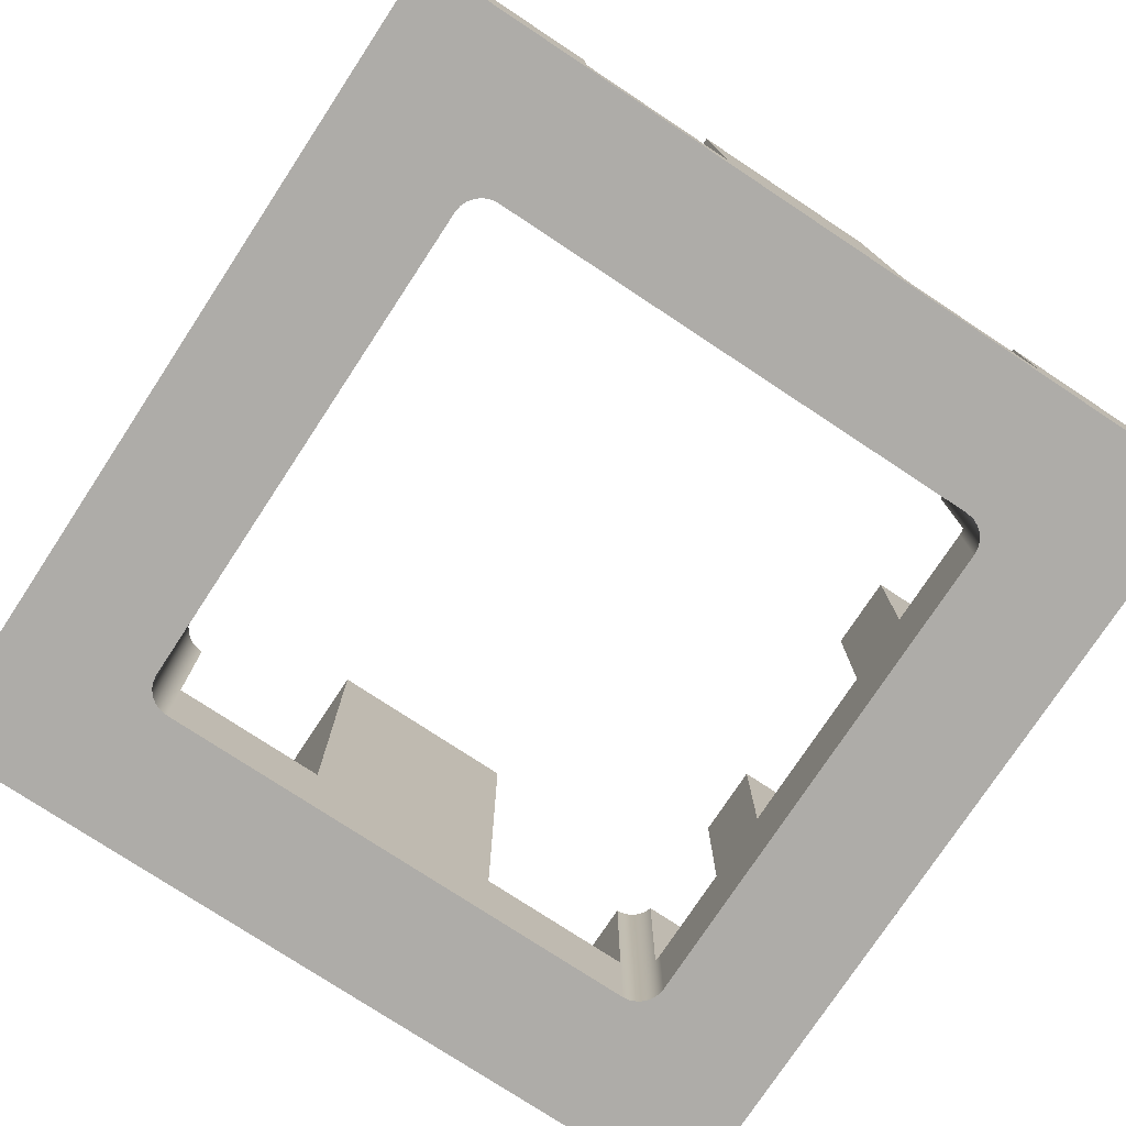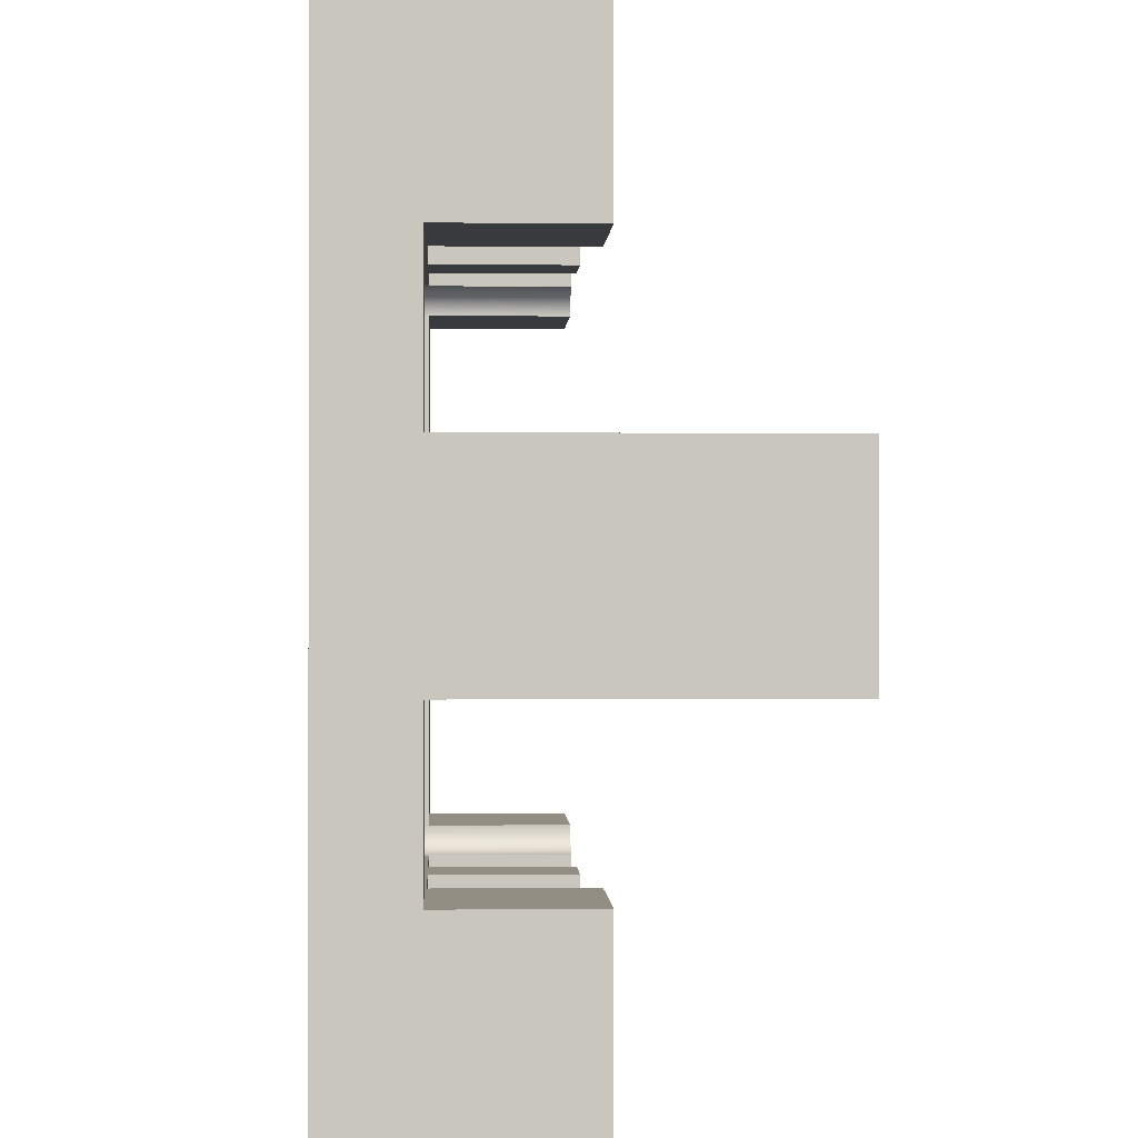
<metadata>
{"format":"obj","ext":"obj","renderer":"f3d","projection":"perspective","resolution":1024,"background":"white","views":[{"elev":-76.9,"azim":56.6,"up":"+Z"},{"elev":-0.3,"azim":-92.6,"up":"+Y"}]}
</metadata>
<code>
g Body1
v 24 10 15
v 23.95 9.612 15
v 23.8 9.25 15
v 23.56 8.939 15
v 23.25 8.701 15
v 22.89 8.551 15
v 22.5 8.5 15
v 22.11 8.551 15
v 21.75 8.701 15
v 21.44 8.939 15
v 21.2 9.25 15
v 21.05 9.612 15
v 21 10 15
v 21.05 10.39 15
v 21.2 10.75 15
v 21.44 11.06 15
v 21.75 11.3 15
v 22.11 11.45 15
v 22.5 11.5 15
v 22.89 11.45 15
v 23.25 11.3 15
v 23.56 11.06 15
v 23.8 10.75 15
v 23.95 10.39 15
v 20 13.5 15
v 20 6.5 15
v 25 6.5 15
v 25 13.5 15
v -1 10 15
v -1.051 9.612 15
v -1.201 9.25 15
v -1.439 8.939 15
v -1.75 8.701 15
v -2.112 8.551 15
v -2.5 8.5 15
v -2.888 8.551 15
v -3.25 8.701 15
v -3.561 8.939 15
v -3.799 9.25 15
v -3.949 9.612 15
v -4 10 15
v -3.949 10.39 15
v -3.799 10.75 15
v -3.561 11.06 15
v -3.25 11.3 15
v -2.888 11.45 15
v -2.5 11.5 15
v -2.112 11.45 15
v -1.75 11.3 15
v -1.439 11.06 15
v -1.201 10.75 15
v -1.051 10.39 15
v 0 6.5 15
v 0 13.5 15
v -5 13.5 15
v -5 6.5 15
v 20 13.5 3
v 20 19 3
v 20 19 0
v 20 1 0
v 20 1 3
v 20 6.5 3
v 25 13.5 3
v 0 6.5 3
v 0 1 3
v 0 1 0
v 0 19 0
v 0 19 3
v 0 13.5 3
v -5 6.5 3
v 24 10 5
v 23.95 10.39 5
v 23.8 10.75 5
v 23.56 11.06 5
v 23.25 11.3 5
v 22.89 11.45 5
v 22.5 11.5 5
v 22.11 11.45 5
v 21.75 11.3 5
v 21.44 11.06 5
v 21.2 10.75 5
v 21.05 10.39 5
v 21 10 5
v 21.05 9.612 5
v 21.2 9.25 5
v 21.44 8.939 5
v 21.75 8.701 5
v 22.11 8.551 5
v 22.5 8.5 5
v 22.89 8.551 5
v 23.25 8.701 5
v 23.56 8.939 5
v 23.8 9.25 5
v 23.95 9.612 5
v 22.5 10 4.099
v -1 10 5
v -1.051 10.39 5
v -1.201 10.75 5
v -1.439 11.06 5
v -1.75 11.3 5
v -2.112 11.45 5
v -2.5 11.5 5
v -2.888 11.45 5
v -3.25 11.3 5
v -3.561 11.06 5
v -3.799 10.75 5
v -3.949 10.39 5
v -4 10 5
v -3.949 9.612 5
v -3.799 9.25 5
v -3.561 8.939 5
v -3.25 8.701 5
v -2.888 8.551 5
v -2.5 8.5 5
v -2.112 8.551 5
v -1.75 8.701 5
v -1.439 8.939 5
v -1.201 9.25 5
v -1.051 9.612 5
v -2.5 10 4.099
v -5 13.5 3
v -5 1 3
v -5 19 3
v 25 6.5 3
v 25 19 3
v 25 1 3
v 0.75 19.97 8
v 0.75 25 8
v -5 25 8
v -5 19 8
v -0 19 8
v 0.02403 19.22 8
v 0.09498 19.43 8
v 0.2094 19.61 8
v 0.3619 19.77 8
v 0.545 19.89 8
v -0.25 22 8
v -0.3096 21.55 8
v -0.4845 21.12 8
v -0.7626 20.76 8
v -1.125 20.48 8
v -1.547 20.31 8
v -2 20.25 8
v -2.453 20.31 8
v -2.875 20.48 8
v -3.237 20.76 8
v -3.516 21.12 8
v -3.69 21.55 8
v -3.75 22 8
v -3.69 22.45 8
v -3.516 22.88 8
v -3.237 23.24 8
v -2.875 23.52 8
v -2.453 23.69 8
v -2 23.75 8
v -1.547 23.69 8
v -1.125 23.52 8
v -0.7626 23.24 8
v -0.4845 22.88 8
v -0.3096 22.45 8
v 0.75 19.97 3
v 0.75 25 3
v 0.8323 19.99 3
v 0.9159 20 3
v 1 20 3
v 4.5 20 3
v 4.5 25 3
v 19.25 25 3
v 19.25 19.97 3
v 19.25 19.97 8
v 19.25 25 8
v 19.45 19.89 8
v 19.64 19.77 8
v 19.79 19.61 8
v 19.91 19.43 8
v 19.98 19.22 8
v 20 19 8
v 25 19 8
v 25 25 8
v 23.75 22 8
v 23.69 21.55 8
v 23.52 21.12 8
v 23.24 20.76 8
v 22.88 20.48 8
v 22.45 20.31 8
v 22 20.25 8
v 21.55 20.31 8
v 21.12 20.48 8
v 20.76 20.76 8
v 20.48 21.12 8
v 20.31 21.55 8
v 20.25 22 8
v 20.31 22.45 8
v 20.48 22.88 8
v 20.76 23.24 8
v 21.12 23.52 8
v 21.55 23.69 8
v 22 23.75 8
v 22.45 23.69 8
v 22.88 23.52 8
v 23.24 23.24 8
v 23.52 22.88 8
v 23.69 22.45 8
v 15.5 25 3
v 15.5 20 3
v 19 20 3
v 19.08 20 3
v 19.17 19.99 3
v 19.25 0.03175 8
v 19.25 -5 8
v 25 -5 8
v 25 1 8
v 20 1 8
v 19.98 0.7821 8
v 19.91 0.5746 8
v 19.79 0.3876 8
v 19.64 0.2301 8
v 19.45 0.1095 8
v 23.75 -2 8
v 23.69 -2.453 8
v 23.52 -2.875 8
v 23.24 -3.237 8
v 22.88 -3.516 8
v 22.45 -3.69 8
v 22 -3.75 8
v 21.55 -3.69 8
v 21.12 -3.516 8
v 20.76 -3.237 8
v 20.48 -2.875 8
v 20.31 -2.453 8
v 20.25 -2 8
v 20.31 -1.547 8
v 20.48 -1.125 8
v 20.76 -0.7626 8
v 21.12 -0.4845 8
v 21.55 -0.3096 8
v 22 -0.25 8
v 22.45 -0.3096 8
v 22.88 -0.4845 8
v 23.24 -0.7626 8
v 23.52 -1.125 8
v 23.69 -1.547 8
v 19.25 0.03175 3
v 19.25 -5 3
v 19.17 0.01415 3
v 19.08 0.003545 3
v 19 0 3
v 15.5 0 3
v 15.5 -5 3
v 0.75 -5 3
v 0.75 0.03175 3
v 0.75 0.03175 8
v 0.75 -5 8
v 0.545 0.1095 8
v 0.3619 0.2301 8
v 0.2094 0.3876 8
v 0.09498 0.5746 8
v 0.02403 0.7821 8
v 0 1 8
v -5 1 8
v -5 -5 8
v -0.25 -2 8
v -0.3096 -2.453 8
v -0.4845 -2.875 8
v -0.7626 -3.237 8
v -1.125 -3.516 8
v -1.547 -3.69 8
v -2 -3.75 8
v -2.453 -3.69 8
v -2.875 -3.516 8
v -3.237 -3.237 8
v -3.516 -2.875 8
v -3.69 -2.453 8
v -3.75 -2 8
v -3.69 -1.547 8
v -3.516 -1.125 8
v -3.237 -0.7626 8
v -2.875 -0.4845 8
v -2.453 -0.3096 8
v -2 -0.25 8
v -1.547 -0.3096 8
v -1.125 -0.4845 8
v -0.7626 -0.7626 8
v -0.4845 -1.125 8
v -0.3096 -1.547 8
v 4.5 -5 3
v 4.5 0 3
v 1 0 3
v 0.9159 0.003545 3
v 0.8323 0.01415 3
v 15.5 0 8
v 15.5 -5 8
v 13 -5 8
v 13 -5 3
v 7 -5 3
v 7 -5 8
v 4.5 -5 8
v -5 -5 0
v 25 -5 0
v 7 0 3
v 7 0 8
v 13 0 3
v 13 0 8
v 4.5 0 8
v 4.5 20 8
v 4.5 25 8
v 7 25 8
v 7 25 3
v 13 25 3
v 13 25 8
v 15.5 25 8
v 25 25 0
v -5 25 0
v 13 20 3
v 13 20 8
v 15.5 20 8
v 7 20 3
v 7 20 8
v -0.25 22 3
v -0.3096 21.55 3
v -0.4845 21.12 3
v -0.7626 20.76 3
v -1.125 20.48 3
v -1.547 20.31 3
v -2 20.25 3
v -2.453 20.31 3
v -2.875 20.48 3
v -3.237 20.76 3
v -3.516 21.12 3
v -3.69 21.55 3
v -3.75 22 3
v -3.69 22.45 3
v -3.516 22.88 3
v -3.237 23.24 3
v -2.875 23.52 3
v -2.453 23.69 3
v -2 23.75 3
v -1.547 23.69 3
v -1.125 23.52 3
v -0.7626 23.24 3
v -0.4845 22.88 3
v -0.3096 22.45 3
v 23.75 22 3
v 23.69 21.55 3
v 23.52 21.12 3
v 23.24 20.76 3
v 22.88 20.48 3
v 22.45 20.31 3
v 22 20.25 3
v 21.55 20.31 3
v 21.12 20.48 3
v 20.76 20.76 3
v 20.48 21.12 3
v 20.31 21.55 3
v 20.25 22 3
v 20.31 22.45 3
v 20.48 22.88 3
v 20.76 23.24 3
v 21.12 23.52 3
v 21.55 23.69 3
v 22 23.75 3
v 22.45 23.69 3
v 22.88 23.52 3
v 23.24 23.24 3
v 23.52 22.88 3
v 23.69 22.45 3
v -0.25 -2 3
v -0.3096 -2.453 3
v -0.4845 -2.875 3
v -0.7626 -3.237 3
v -1.125 -3.516 3
v -1.547 -3.69 3
v -2 -3.75 3
v -2.453 -3.69 3
v -2.875 -3.516 3
v -3.237 -3.237 3
v -3.516 -2.875 3
v -3.69 -2.453 3
v -3.75 -2 3
v -3.69 -1.547 3
v -3.516 -1.125 3
v -3.237 -0.7626 3
v -2.875 -0.4845 3
v -2.453 -0.3096 3
v -2 -0.25 3
v -1.547 -0.3096 3
v -1.125 -0.4845 3
v -0.7626 -0.7626 3
v -0.4845 -1.125 3
v -0.3096 -1.547 3
v 23.75 -2 3
v 23.69 -2.453 3
v 23.52 -2.875 3
v 23.24 -3.237 3
v 22.88 -3.516 3
v 22.45 -3.69 3
v 22 -3.75 3
v 21.55 -3.69 3
v 21.12 -3.516 3
v 20.76 -3.237 3
v 20.48 -2.875 3
v 20.31 -2.453 3
v 20.25 -2 3
v 20.31 -1.547 3
v 20.48 -1.125 3
v 20.76 -0.7626 3
v 21.12 -0.4845 3
v 21.55 -0.3096 3
v 22 -0.25 3
v 22.45 -0.3096 3
v 22.88 -0.4845 3
v 23.24 -0.7626 3
v 23.52 -1.125 3
v 23.69 -1.547 3
v 1 0 0
v 0.7412 0.03407 0
v 0.5 0.134 0
v 0.2929 0.2929 0
v 0.134 0.5 0
v 0.03407 0.7412 0
v 19 0 0
v 19.97 0.7412 0
v 19.87 0.5 0
v 19.71 0.2929 0
v 19.5 0.134 0
v 19.26 0.03407 0
v 19 20 0
v 19.26 19.97 0
v 19.5 19.87 0
v 19.71 19.71 0
v 19.87 19.5 0
v 19.97 19.26 0
v 1 20 0
v 0.03407 19.26 0
v 0.134 19.5 0
v 0.2929 19.71 0
v 0.5 19.87 0
v 0.7412 19.97 0
f 2 27 1
f 1 27 28
f 1 28 24
f 24 28 23
f 23 28 22
f 22 28 21
f 21 28 20
f 20 28 19
f 19 28 25
f 19 25 18
f 18 25 17
f 17 25 16
f 16 25 15
f 15 25 14
f 14 25 13
f 13 25 26
f 13 26 12
f 12 26 11
f 11 26 10
f 10 26 9
f 9 26 8
f 8 26 7
f 7 26 27
f 7 27 6
f 6 27 5
f 5 27 4
f 4 27 3
f 3 27 2
f 30 53 29
f 29 53 54
f 29 54 52
f 52 54 51
f 51 54 50
f 50 54 49
f 49 54 48
f 48 54 47
f 47 54 55
f 47 55 46
f 46 55 45
f 45 55 44
f 44 55 43
f 43 55 42
f 42 55 41
f 41 55 56
f 41 56 40
f 40 56 39
f 39 56 38
f 38 56 37
f 37 56 36
f 36 56 35
f 35 56 53
f 35 53 34
f 34 53 33
f 33 53 32
f 32 53 31
f 31 53 30
f 26 25 62
f 62 25 57
f 62 57 60
f 60 57 59
f 59 57 58
f 60 61 62
f 25 28 57
f 57 28 63
f 54 53 69
f 69 53 64
f 69 64 67
f 67 64 66
f 66 64 65
f 67 68 69
f 53 56 64
f 64 56 70
f 72 95 71
f 74 95 73
f 76 95 75
f 78 95 77
f 80 95 79
f 82 95 81
f 84 95 83
f 86 95 85
f 88 95 87
f 90 95 89
f 92 95 91
f 94 95 93
f 83 95 82
f 75 95 74
f 91 95 90
f 81 95 80
f 79 95 78
f 77 95 76
f 73 95 72
f 71 95 94
f 93 95 92
f 89 95 88
f 87 95 86
f 85 95 84
f 24 72 1
f 1 72 71
f 1 71 2
f 2 71 94
f 2 94 3
f 3 94 93
f 3 93 4
f 4 93 92
f 4 92 5
f 5 92 91
f 5 91 6
f 6 91 90
f 6 90 7
f 7 90 89
f 7 89 8
f 8 89 88
f 8 88 9
f 9 88 87
f 9 87 10
f 10 87 86
f 10 86 11
f 11 86 85
f 11 85 12
f 12 85 84
f 12 84 13
f 13 84 83
f 13 83 14
f 14 83 82
f 14 82 15
f 15 82 81
f 15 81 16
f 16 81 80
f 16 80 17
f 17 80 79
f 17 79 18
f 18 79 78
f 18 78 19
f 19 78 77
f 19 77 20
f 20 77 76
f 20 76 21
f 21 76 75
f 21 75 22
f 22 75 74
f 22 74 23
f 23 74 73
f 23 73 24
f 24 73 72
f 97 120 96
f 99 120 98
f 101 120 100
f 103 120 102
f 105 120 104
f 107 120 106
f 109 120 108
f 111 120 110
f 113 120 112
f 115 120 114
f 117 120 116
f 119 120 118
f 108 120 107
f 100 120 99
f 116 120 115
f 106 120 105
f 104 120 103
f 102 120 101
f 98 120 97
f 96 120 119
f 118 120 117
f 114 120 113
f 112 120 111
f 110 120 109
f 52 97 29
f 29 97 96
f 29 96 30
f 30 96 119
f 30 119 31
f 31 119 118
f 31 118 32
f 32 118 117
f 32 117 33
f 33 117 116
f 33 116 34
f 34 116 115
f 34 115 35
f 35 115 114
f 35 114 36
f 36 114 113
f 36 113 37
f 37 113 112
f 37 112 38
f 38 112 111
f 38 111 39
f 39 111 110
f 39 110 40
f 40 110 109
f 40 109 41
f 41 109 108
f 41 108 42
f 42 108 107
f 42 107 43
f 43 107 106
f 43 106 44
f 44 106 105
f 44 105 45
f 45 105 104
f 45 104 46
f 46 104 103
f 46 103 47
f 47 103 102
f 47 102 48
f 48 102 101
f 48 101 49
f 49 101 100
f 49 100 50
f 50 100 99
f 50 99 51
f 51 99 98
f 51 98 52
f 52 98 97
f 55 54 121
f 121 54 69
f 70 122 64
f 64 122 65
f 121 69 123
f 123 69 68
f 27 26 124
f 124 26 62
f 57 63 58
f 58 63 125
f 124 62 126
f 126 62 61
f 128 137 127
f 127 137 138
f 127 138 139
f 129 155 128
f 128 155 156
f 128 156 157
f 130 149 129
f 129 149 150
f 129 150 151
f 131 143 130
f 130 143 144
f 130 144 145
f 143 131 142
f 142 131 132
f 142 132 141
f 141 132 133
f 141 133 134
f 141 134 140
f 140 134 135
f 140 135 139
f 139 135 136
f 139 136 127
f 145 146 130
f 130 146 147
f 130 147 148
f 148 149 130
f 151 152 129
f 129 152 153
f 129 153 154
f 154 155 129
f 157 158 128
f 128 158 159
f 128 159 160
f 160 137 128
f 127 161 128
f 128 161 162
f 161 163 162
f 162 163 164
f 162 164 165
f 166 167 165
f 165 167 162
f 169 170 168
f 168 170 171
f 170 192 171
f 171 192 193
f 171 193 194
f 172 190 170
f 170 190 191
f 170 191 192
f 172 173 190
f 190 173 189
f 189 173 174
f 189 174 188
f 188 174 175
f 188 175 176
f 188 176 187
f 187 176 177
f 187 177 186
f 186 177 178
f 186 178 185
f 185 178 184
f 184 178 183
f 183 178 182
f 182 178 181
f 181 178 180
f 180 178 179
f 180 179 203
f 203 179 202
f 202 179 201
f 201 179 200
f 200 179 199
f 199 179 198
f 198 179 171
f 198 171 197
f 197 171 196
f 196 171 195
f 195 171 194
f 169 168 208
f 208 168 207
f 207 168 206
f 206 168 204
f 206 204 205
f 210 231 209
f 209 231 232
f 209 232 233
f 211 225 210
f 210 225 226
f 210 226 227
f 212 219 211
f 211 219 220
f 211 220 221
f 213 237 212
f 212 237 238
f 212 238 239
f 237 213 236
f 236 213 214
f 236 214 235
f 235 214 215
f 235 215 216
f 235 216 234
f 234 216 217
f 234 217 233
f 233 217 218
f 233 218 209
f 221 222 211
f 211 222 223
f 211 223 224
f 224 225 211
f 227 228 210
f 210 228 229
f 210 229 230
f 230 231 210
f 239 240 212
f 212 240 241
f 212 241 242
f 242 219 212
f 209 243 210
f 210 243 244
f 243 245 244
f 244 245 246
f 244 246 247
f 248 249 247
f 247 249 244
f 251 252 250
f 250 252 253
f 252 262 253
f 253 262 263
f 253 263 264
f 254 284 252
f 252 284 285
f 252 285 262
f 254 255 284
f 284 255 283
f 283 255 256
f 283 256 282
f 282 256 257
f 282 257 258
f 282 258 281
f 281 258 259
f 281 259 280
f 280 259 260
f 280 260 279
f 279 260 278
f 278 260 277
f 277 260 276
f 276 260 275
f 275 260 274
f 274 260 261
f 274 261 273
f 273 261 272
f 272 261 271
f 271 261 270
f 270 261 269
f 269 261 268
f 268 261 253
f 268 253 267
f 267 253 266
f 266 253 265
f 265 253 264
f 251 250 290
f 290 250 289
f 289 250 288
f 288 250 286
f 288 286 287
f 248 291 249
f 249 291 292
f 249 299 244
f 244 299 211
f 244 211 210
f 292 293 249
f 249 293 294
f 249 294 299
f 299 294 298
f 298 294 295
f 298 295 286
f 286 295 297
f 297 295 296
f 286 250 298
f 298 250 261
f 261 250 253
f 300 301 295
f 295 301 296
f 294 293 302
f 302 293 303
f 291 303 292
f 292 303 293
f 286 297 287
f 287 297 304
f 301 304 296
f 296 304 297
f 166 305 167
f 167 305 306
f 167 313 162
f 162 313 129
f 162 129 128
f 306 307 167
f 167 307 308
f 167 308 313
f 313 308 309
f 313 309 312
f 312 309 204
f 312 204 168
f 310 311 309
f 309 311 204
f 171 179 168
f 168 179 312
f 314 315 309
f 309 315 310
f 204 311 205
f 205 311 316
f 315 316 310
f 310 316 311
f 308 307 317
f 317 307 318
f 305 318 306
f 306 318 307
f 320 138 319
f 319 138 137
f 319 137 342
f 342 137 160
f 342 160 341
f 341 160 159
f 341 159 340
f 340 159 158
f 340 158 339
f 339 158 157
f 339 157 338
f 338 157 156
f 338 156 337
f 337 156 155
f 337 155 336
f 336 155 154
f 336 154 335
f 335 154 153
f 335 153 334
f 334 153 152
f 334 152 333
f 333 152 151
f 333 151 332
f 332 151 150
f 332 150 331
f 331 150 149
f 331 149 330
f 330 149 148
f 330 148 329
f 329 148 147
f 329 147 328
f 328 147 146
f 328 146 327
f 327 146 145
f 327 145 326
f 326 145 144
f 326 144 325
f 325 144 143
f 325 143 324
f 324 143 142
f 324 142 323
f 323 142 141
f 323 141 322
f 322 141 140
f 322 140 321
f 321 140 139
f 321 139 320
f 320 139 138
f 342 332 319
f 319 332 331
f 319 331 320
f 320 331 330
f 320 330 321
f 321 330 329
f 321 329 322
f 322 329 328
f 322 328 323
f 323 328 327
f 323 327 324
f 324 327 326
f 324 326 325
f 332 342 333
f 333 342 341
f 333 341 334
f 334 341 340
f 334 340 335
f 335 340 339
f 335 339 336
f 336 339 338
f 336 338 337
f 344 181 343
f 343 181 180
f 343 180 366
f 366 180 203
f 366 203 365
f 365 203 202
f 365 202 364
f 364 202 201
f 364 201 363
f 363 201 200
f 363 200 362
f 362 200 199
f 362 199 361
f 361 199 198
f 361 198 360
f 360 198 197
f 360 197 359
f 359 197 196
f 359 196 358
f 358 196 195
f 358 195 357
f 357 195 194
f 357 194 356
f 356 194 193
f 356 193 355
f 355 193 192
f 355 192 354
f 354 192 191
f 354 191 353
f 353 191 190
f 353 190 352
f 352 190 189
f 352 189 351
f 351 189 188
f 351 188 350
f 350 188 187
f 350 187 349
f 349 187 186
f 349 186 348
f 348 186 185
f 348 185 347
f 347 185 184
f 347 184 346
f 346 184 183
f 346 183 345
f 345 183 182
f 345 182 344
f 344 182 181
f 366 356 343
f 343 356 355
f 343 355 344
f 344 355 354
f 344 354 345
f 345 354 353
f 345 353 346
f 346 353 352
f 346 352 347
f 347 352 351
f 347 351 348
f 348 351 350
f 348 350 349
f 356 366 357
f 357 366 365
f 357 365 358
f 358 365 364
f 358 364 359
f 359 364 363
f 359 363 360
f 360 363 362
f 360 362 361
f 368 263 367
f 367 263 262
f 367 262 390
f 390 262 285
f 390 285 389
f 389 285 284
f 389 284 388
f 388 284 283
f 388 283 387
f 387 283 282
f 387 282 386
f 386 282 281
f 386 281 385
f 385 281 280
f 385 280 384
f 384 280 279
f 384 279 383
f 383 279 278
f 383 278 382
f 382 278 277
f 382 277 381
f 381 277 276
f 381 276 380
f 380 276 275
f 380 275 379
f 379 275 274
f 379 274 378
f 378 274 273
f 378 273 377
f 377 273 272
f 377 272 376
f 376 272 271
f 376 271 375
f 375 271 270
f 375 270 374
f 374 270 269
f 374 269 373
f 373 269 268
f 373 268 372
f 372 268 267
f 372 267 371
f 371 267 266
f 371 266 370
f 370 266 265
f 370 265 369
f 369 265 264
f 369 264 368
f 368 264 263
f 390 380 367
f 367 380 379
f 367 379 368
f 368 379 378
f 368 378 369
f 369 378 377
f 369 377 370
f 370 377 376
f 370 376 371
f 371 376 375
f 371 375 372
f 372 375 374
f 372 374 373
f 380 390 381
f 381 390 389
f 381 389 382
f 382 389 388
f 382 388 383
f 383 388 387
f 383 387 384
f 384 387 386
f 384 386 385
f 392 220 391
f 391 220 219
f 391 219 414
f 414 219 242
f 414 242 413
f 413 242 241
f 413 241 412
f 412 241 240
f 412 240 411
f 411 240 239
f 411 239 410
f 410 239 238
f 410 238 409
f 409 238 237
f 409 237 408
f 408 237 236
f 408 236 407
f 407 236 235
f 407 235 406
f 406 235 234
f 406 234 405
f 405 234 233
f 405 233 404
f 404 233 232
f 404 232 403
f 403 232 231
f 403 231 402
f 402 231 230
f 402 230 401
f 401 230 229
f 401 229 400
f 400 229 228
f 400 228 399
f 399 228 227
f 399 227 398
f 398 227 226
f 398 226 397
f 397 226 225
f 397 225 396
f 396 225 224
f 396 224 395
f 395 224 223
f 395 223 394
f 394 223 222
f 394 222 393
f 393 222 221
f 393 221 392
f 392 221 220
f 414 404 391
f 391 404 403
f 391 403 392
f 392 403 402
f 392 402 393
f 393 402 401
f 393 401 394
f 394 401 400
f 394 400 395
f 395 400 399
f 395 399 396
f 396 399 398
f 396 398 397
f 404 414 405
f 405 414 413
f 405 413 406
f 406 413 412
f 406 412 407
f 407 412 411
f 407 411 408
f 408 411 410
f 408 410 409
f 126 61 212
f 212 61 213
f 123 68 130
f 130 68 131
f 58 125 177
f 177 125 178
f 65 122 259
f 259 122 260
f 302 300 294
f 294 300 295
f 317 314 308
f 308 314 309
f 56 55 70
f 70 55 121
f 70 121 298
f 298 121 313
f 313 121 123
f 313 123 129
f 129 123 130
f 70 298 122
f 122 298 261
f 122 261 260
f 28 27 63
f 63 27 124
f 63 124 299
f 299 124 126
f 299 126 211
f 211 126 212
f 299 312 63
f 63 312 125
f 125 312 179
f 125 179 178
f 252 251 416
f 416 251 290
f 416 290 415
f 415 290 289
f 415 289 288
f 252 416 254
f 254 416 417
f 254 417 255
f 255 417 418
f 255 418 256
f 256 418 419
f 256 419 257
f 257 419 420
f 257 420 258
f 258 420 66
f 258 66 65
f 65 259 258
f 247 421 248
f 248 421 302
f 248 302 291
f 291 302 303
f 421 415 302
f 302 415 300
f 300 415 287
f 300 287 301
f 301 287 304
f 415 288 287
f 245 243 426
f 426 243 209
f 426 209 218
f 426 218 425
f 425 218 217
f 425 217 424
f 424 217 216
f 424 216 423
f 423 216 215
f 423 215 422
f 422 215 214
f 422 214 60
f 60 214 61
f 61 214 213
f 426 421 245
f 245 421 246
f 246 421 247
f 170 169 428
f 428 169 208
f 428 208 427
f 427 208 207
f 427 207 206
f 170 428 172
f 172 428 429
f 172 429 173
f 173 429 430
f 173 430 174
f 174 430 431
f 174 431 175
f 175 431 432
f 175 432 176
f 176 432 59
f 176 59 58
f 58 177 176
f 165 433 166
f 166 433 317
f 166 317 305
f 305 317 318
f 433 427 317
f 317 427 314
f 314 427 205
f 314 205 315
f 315 205 316
f 427 206 205
f 163 161 438
f 438 161 127
f 438 127 136
f 438 136 437
f 437 136 135
f 437 135 436
f 436 135 134
f 436 134 435
f 435 134 133
f 435 133 434
f 434 133 132
f 434 132 67
f 67 132 68
f 68 132 131
f 438 433 163
f 163 433 164
f 164 433 165
f 299 59 312
f 312 59 432
f 312 432 431
f 298 421 299
f 299 421 426
f 299 426 425
f 313 67 298
f 298 67 66
f 298 66 420
f 312 427 313
f 313 427 433
f 313 433 438
f 438 437 313
f 313 437 436
f 313 436 435
f 435 434 313
f 313 434 67
f 420 419 298
f 298 419 418
f 298 418 417
f 417 416 298
f 298 416 415
f 298 415 421
f 425 424 299
f 299 424 423
f 299 423 422
f 422 60 299
f 299 60 59
f 431 430 312
f 312 430 429
f 312 429 428
f 428 427 312

</code>
